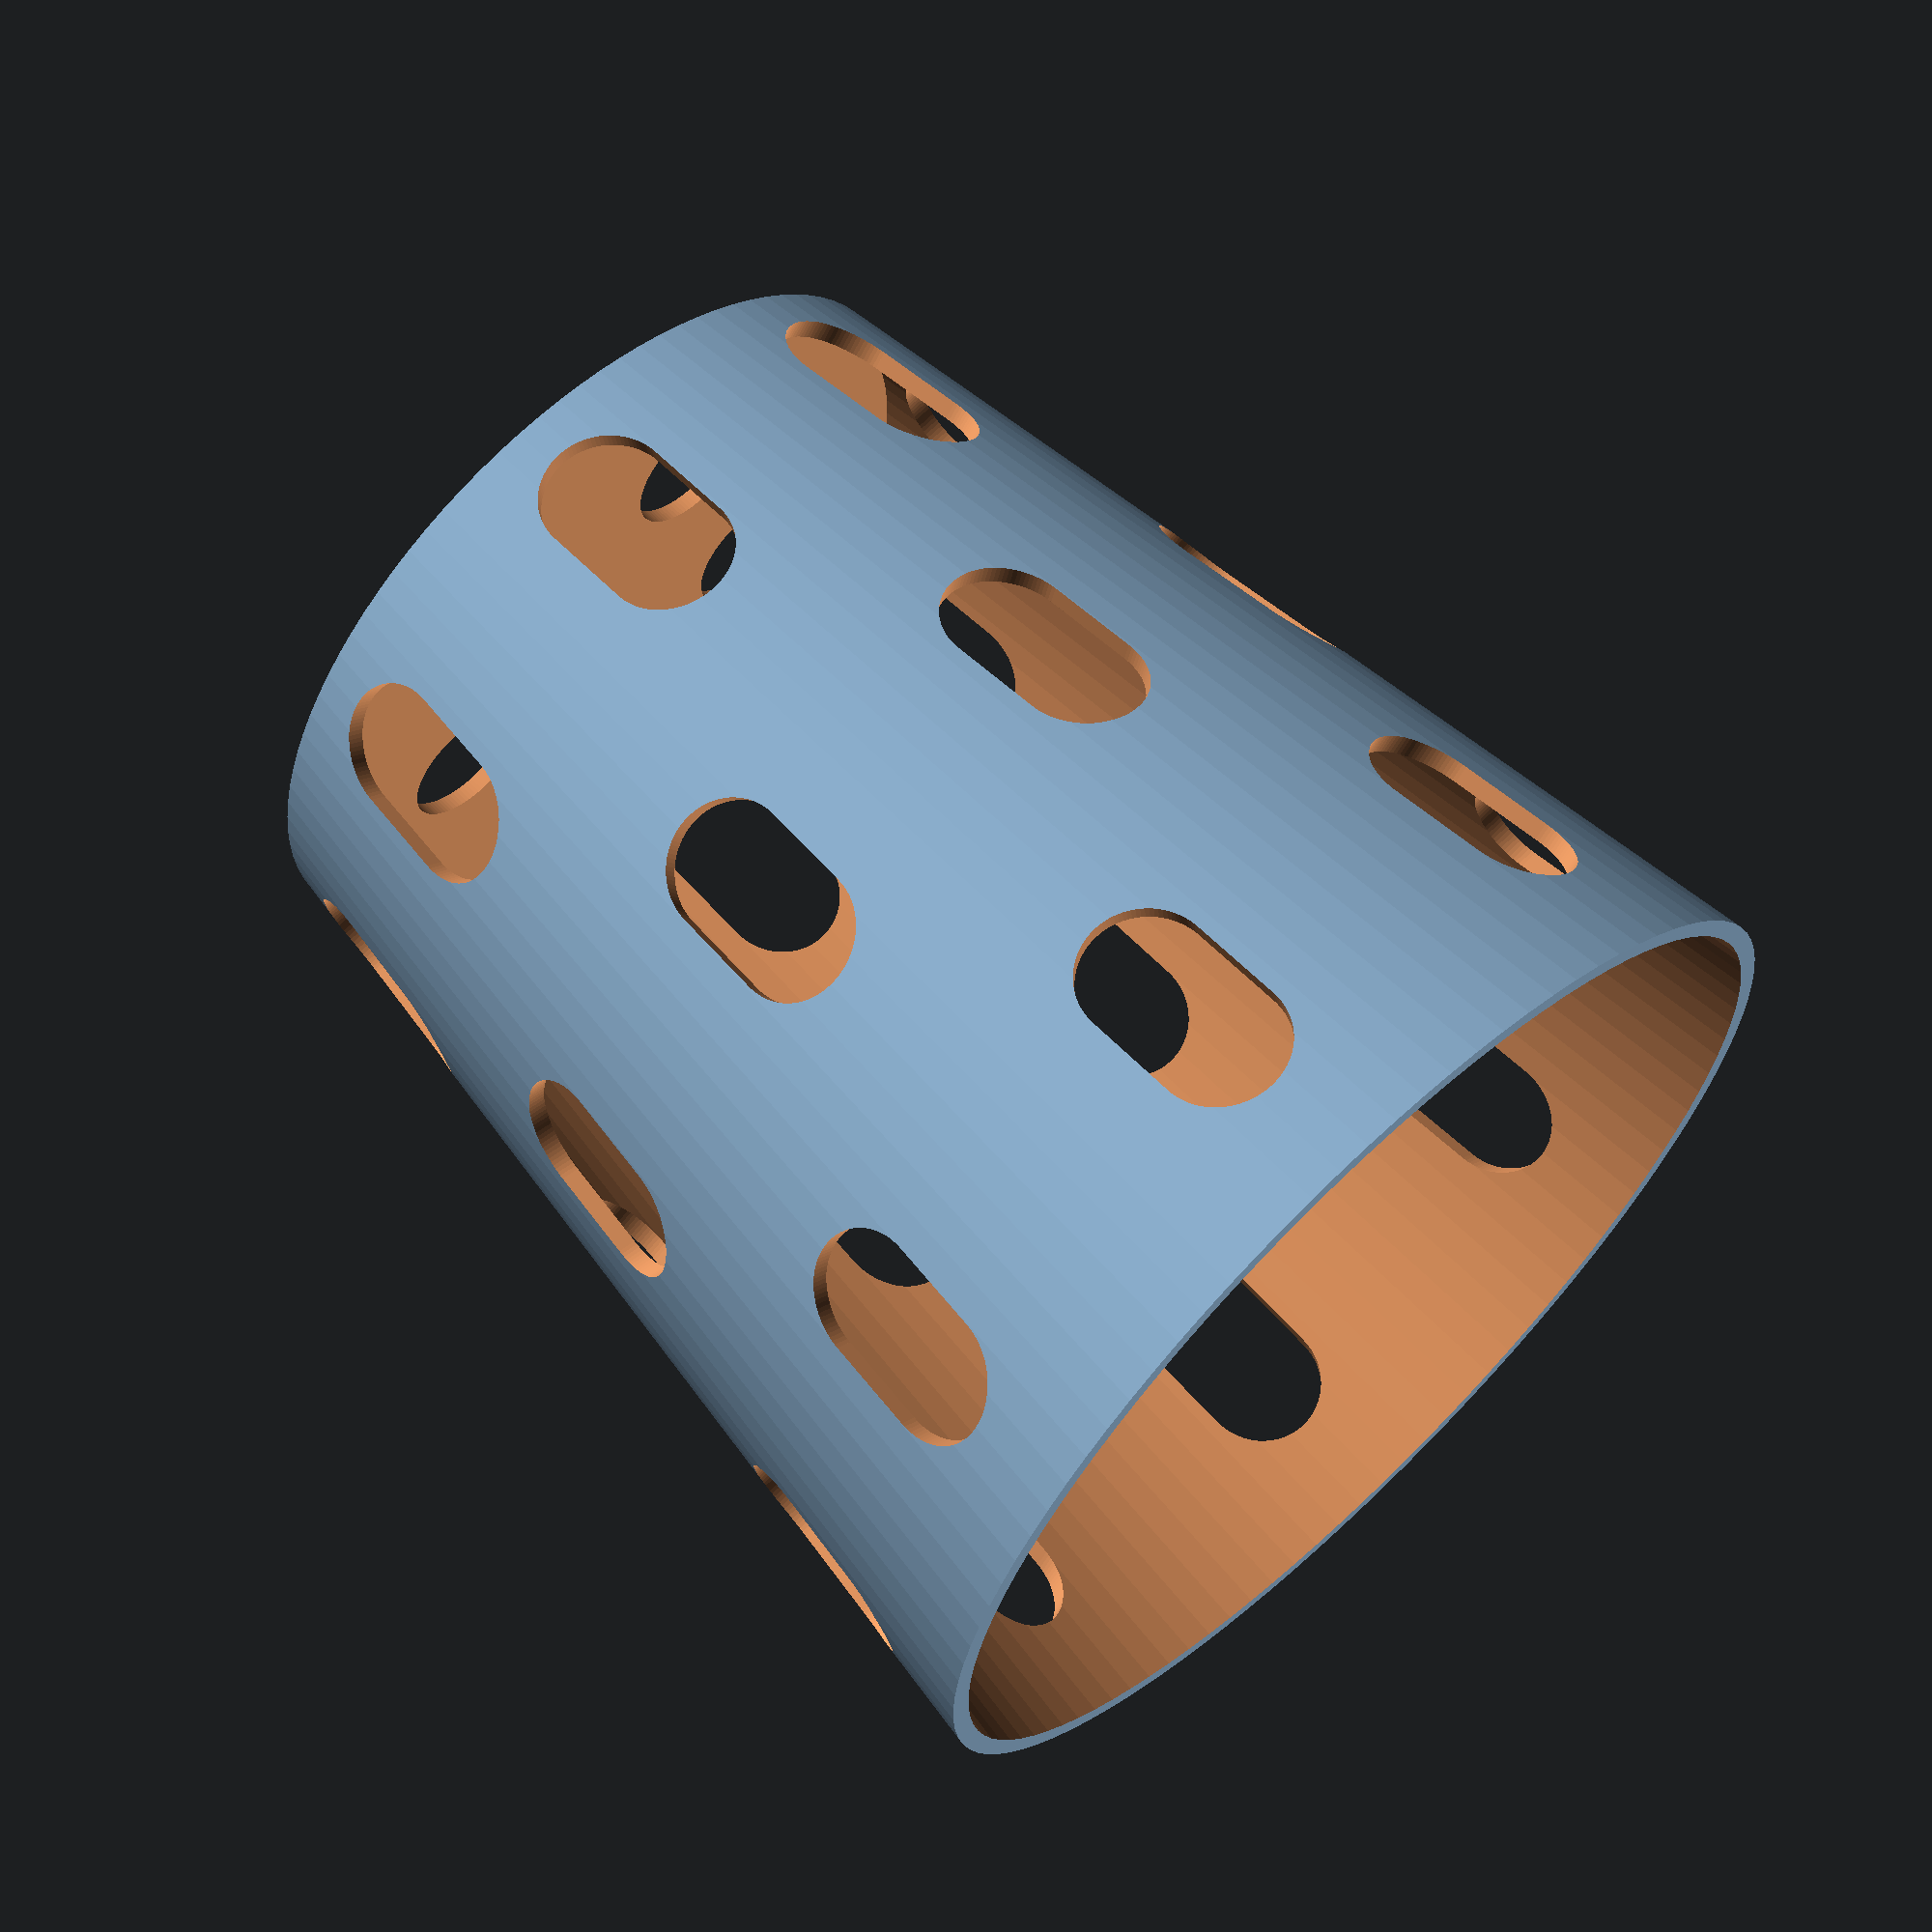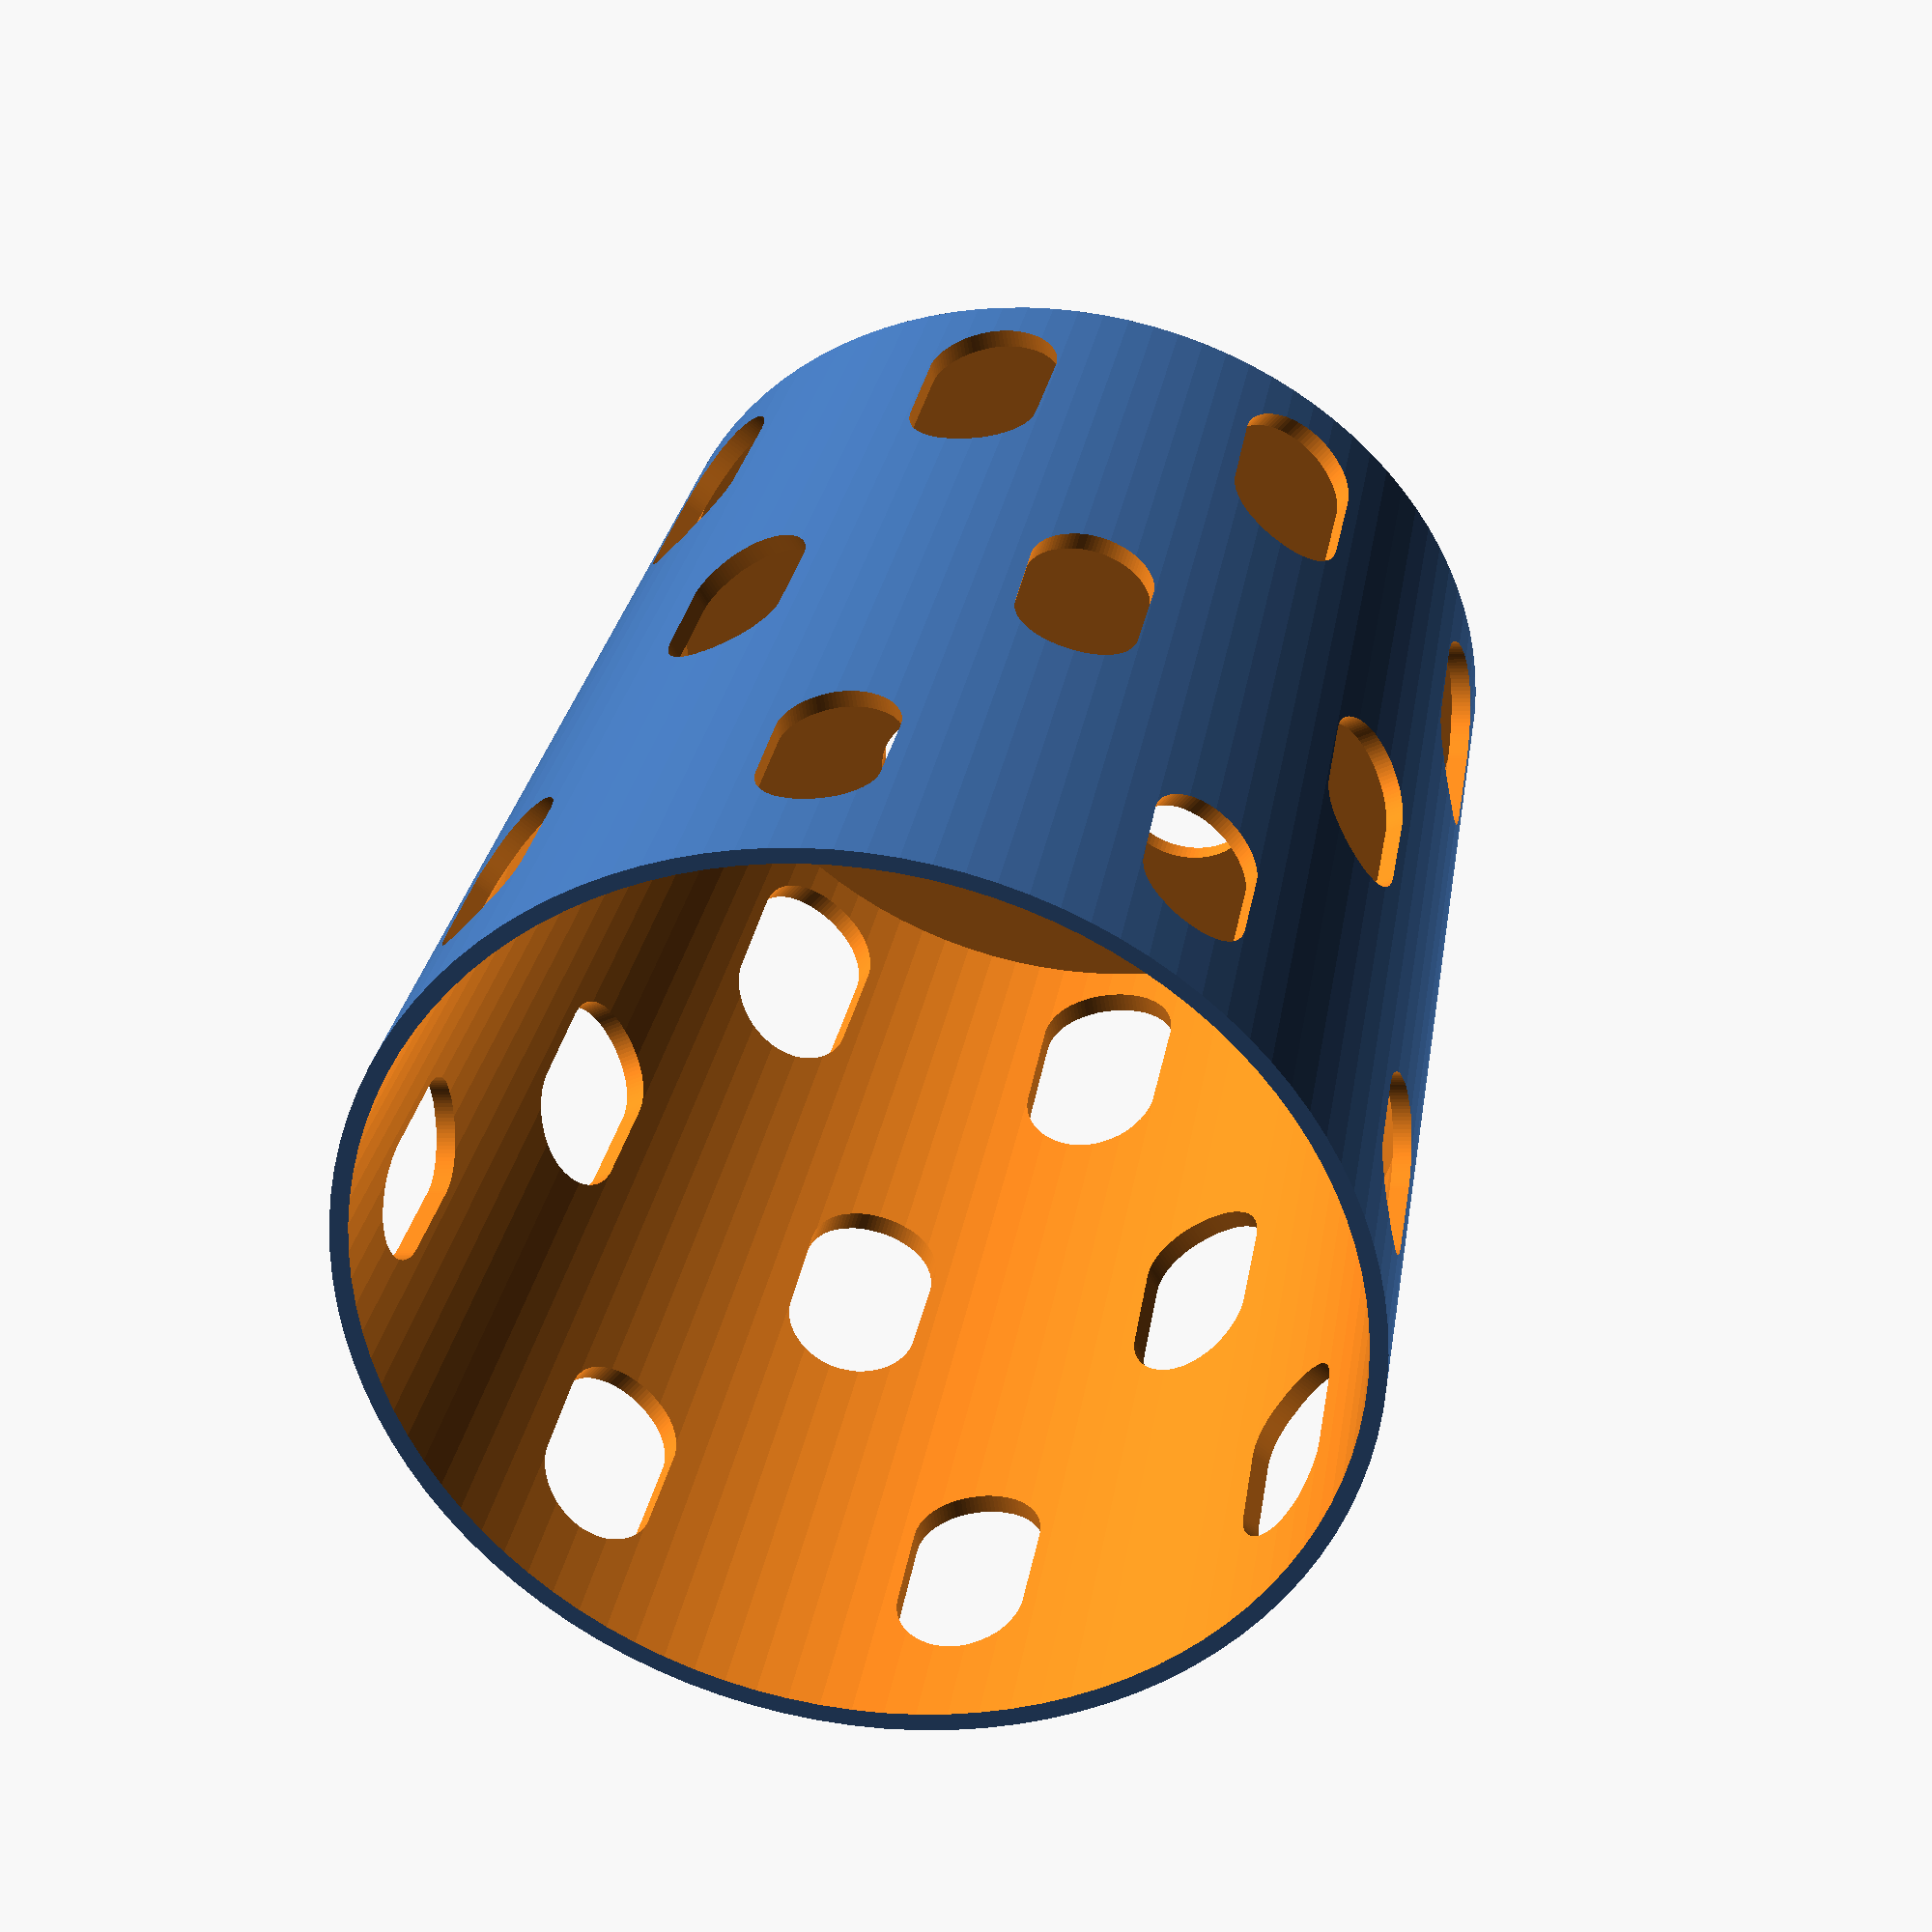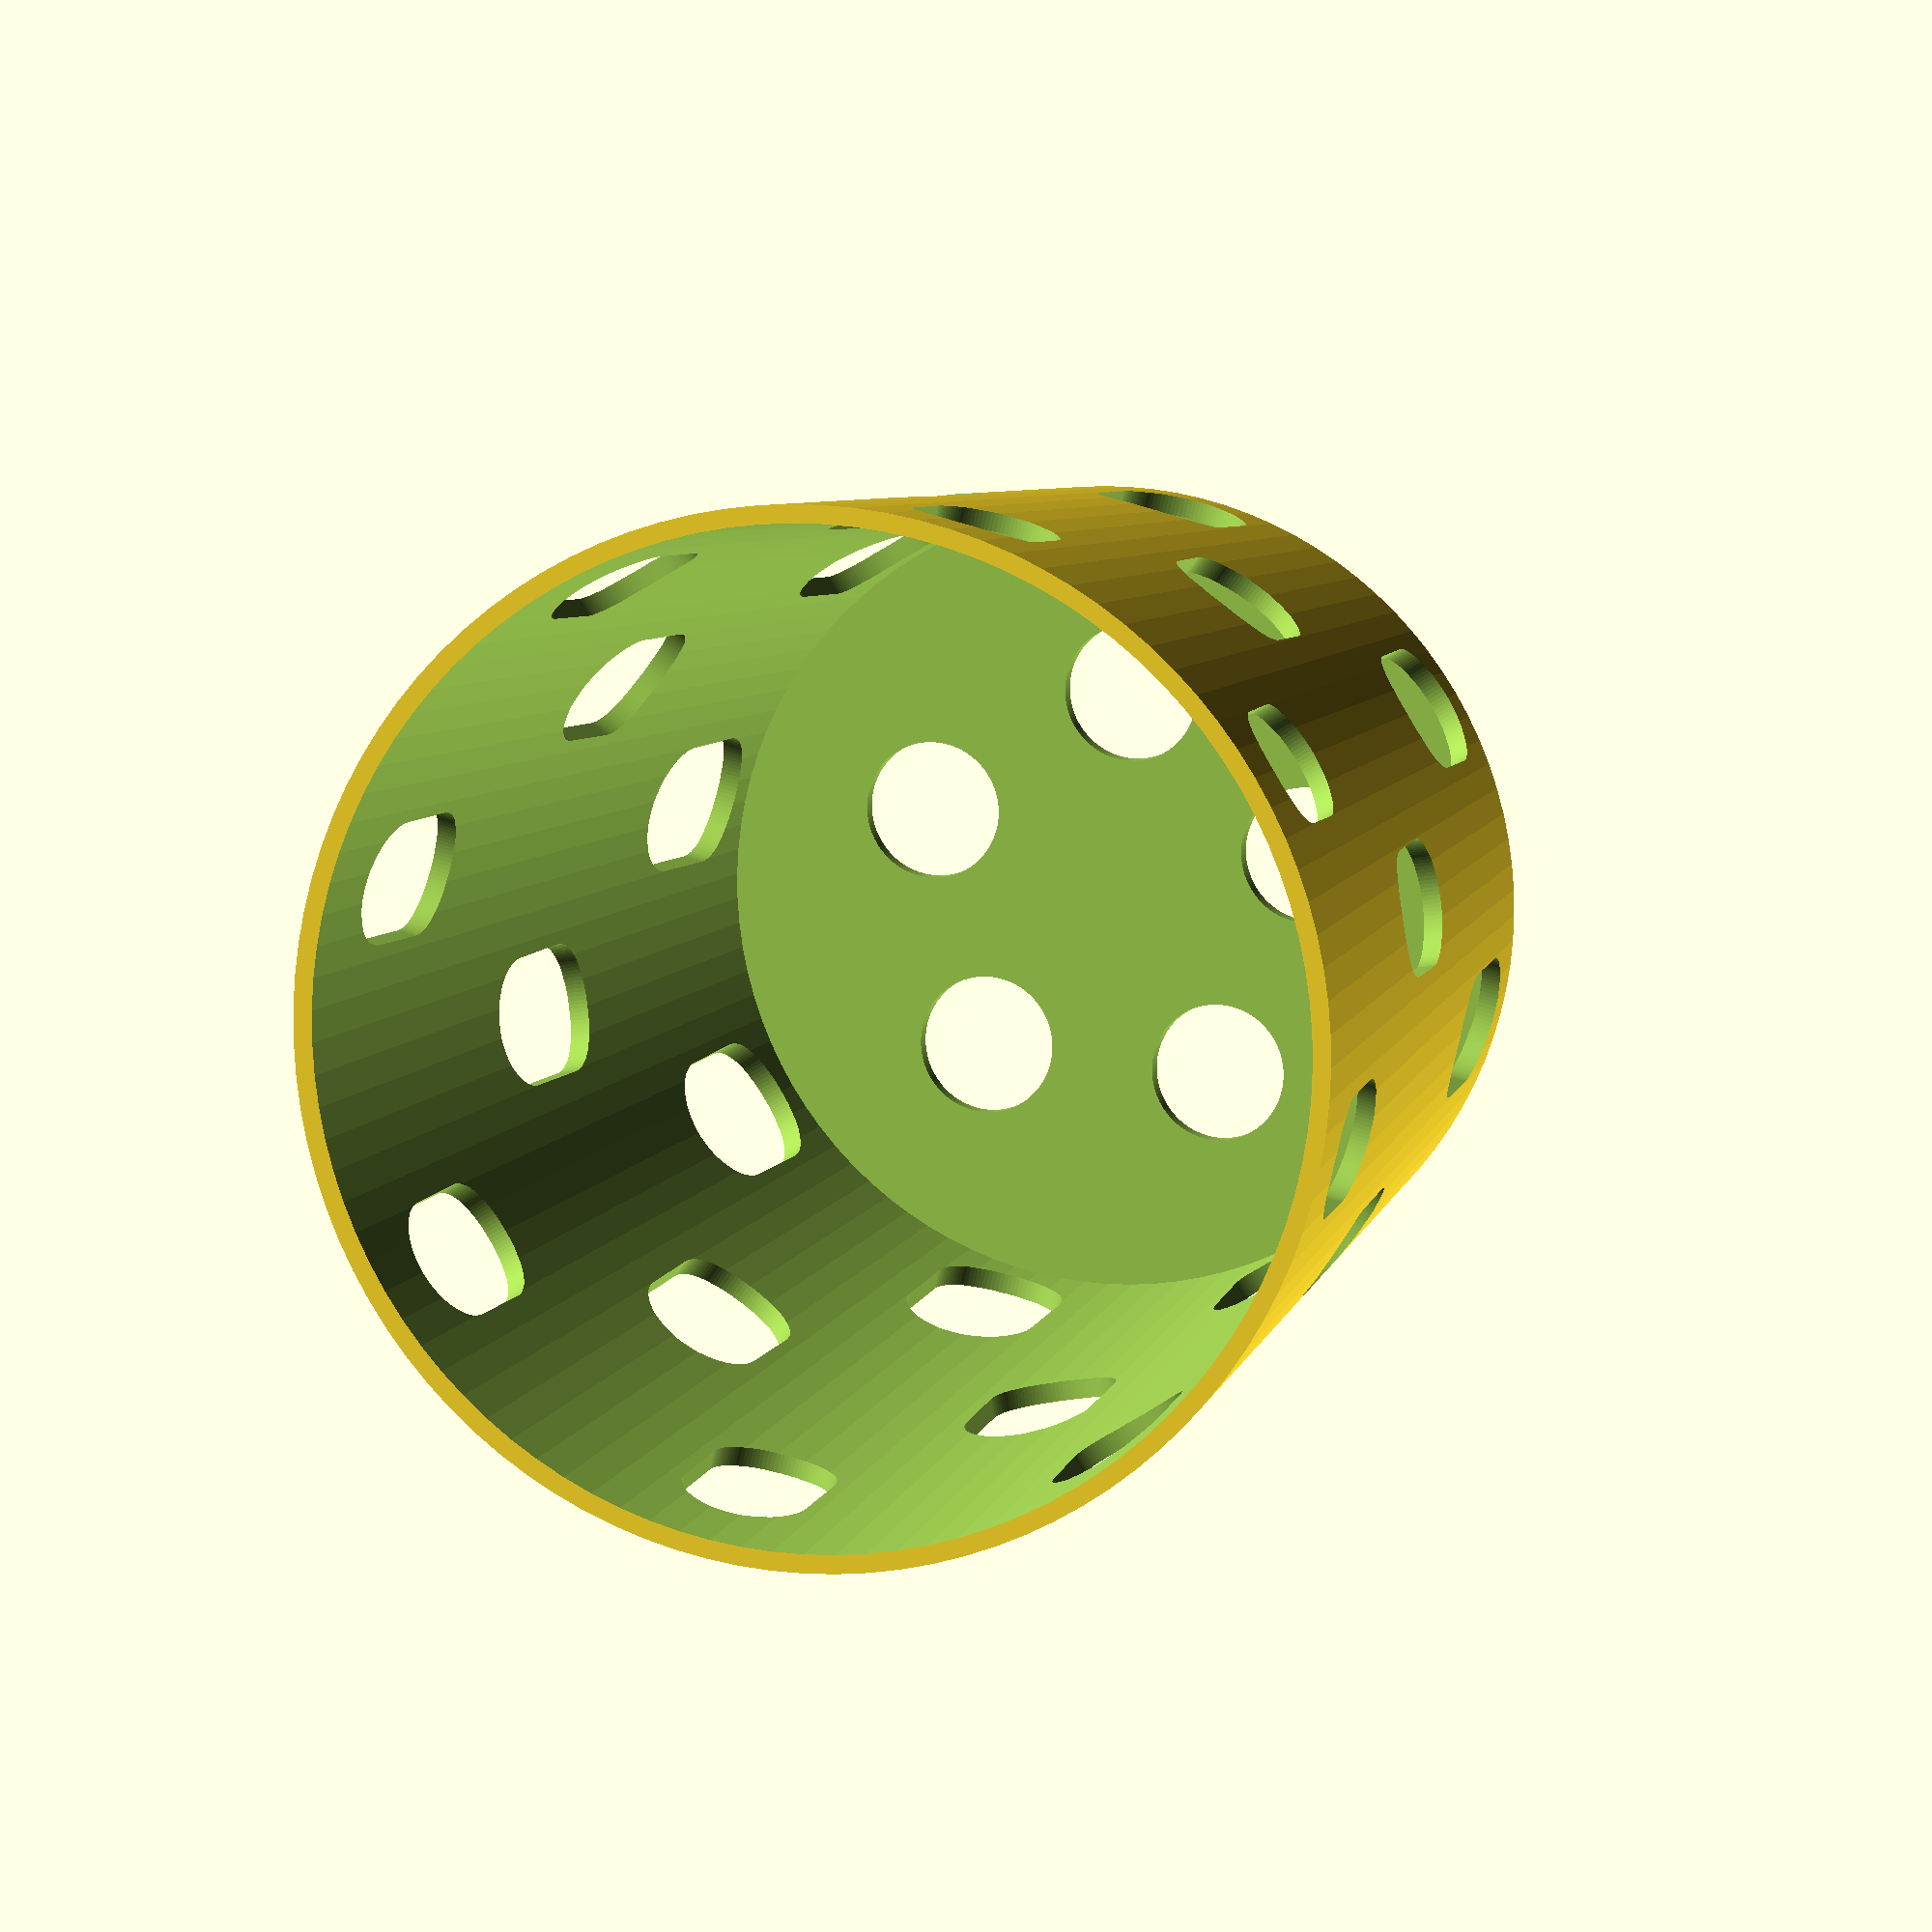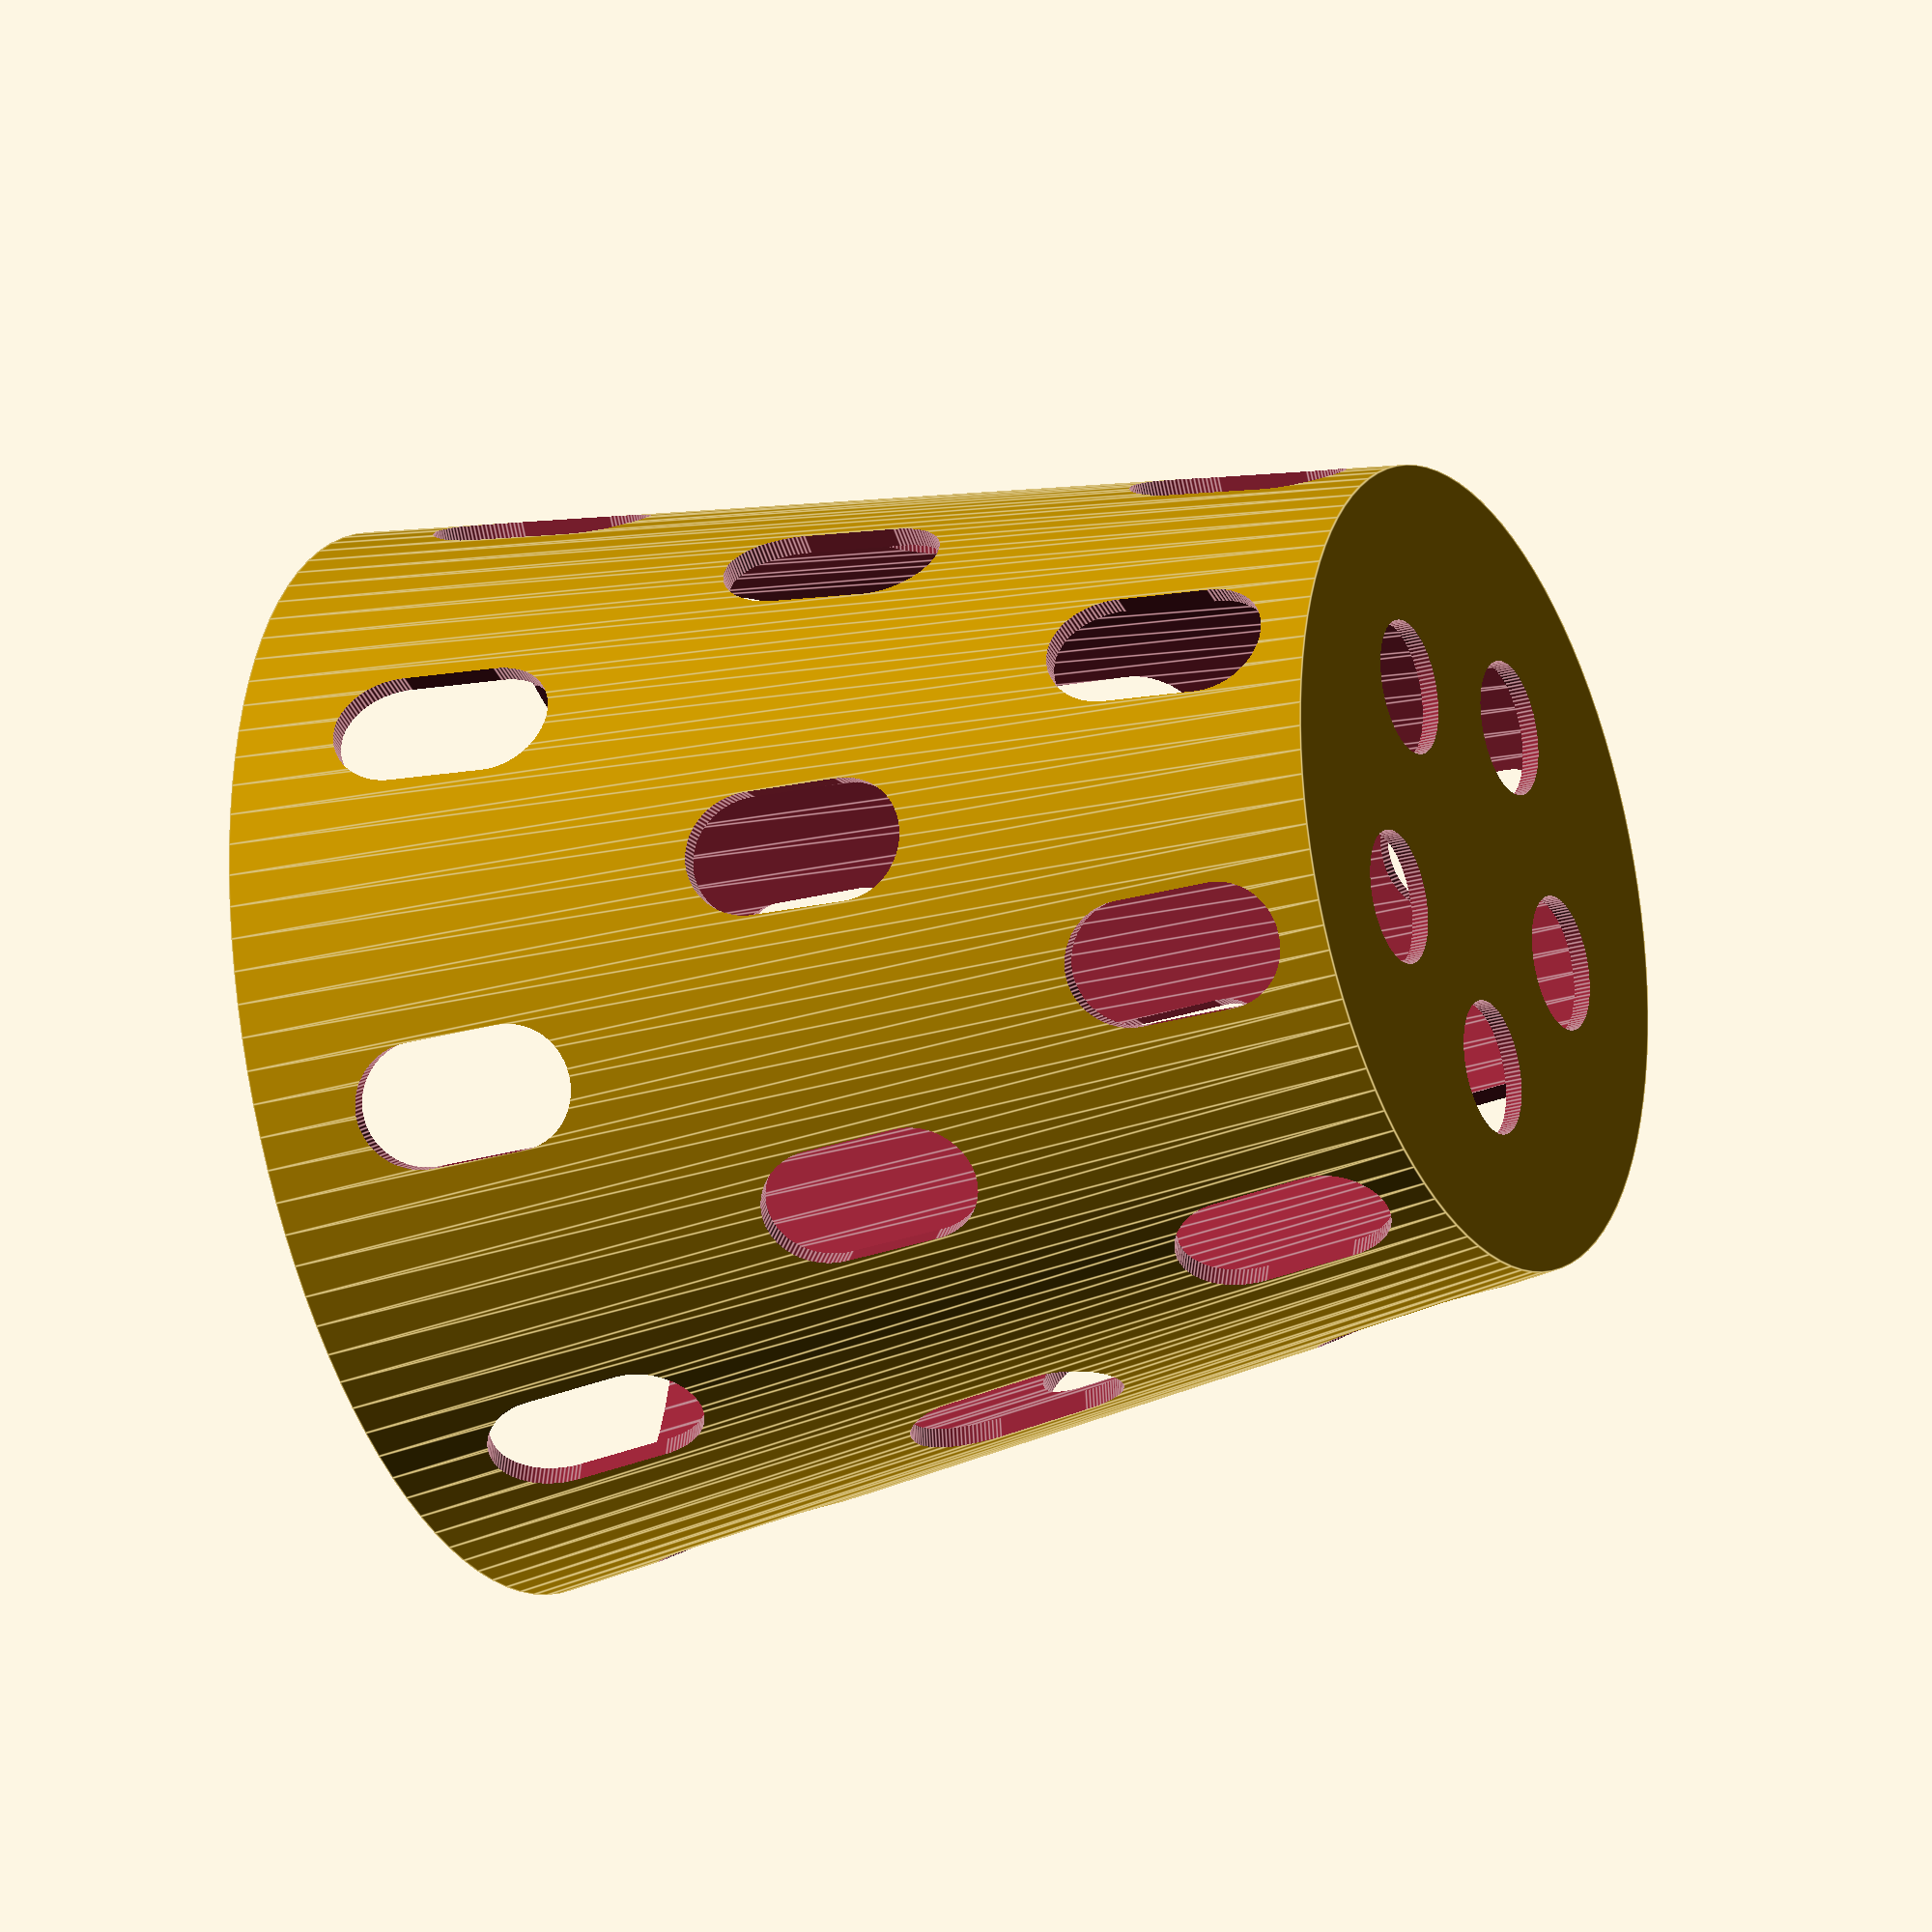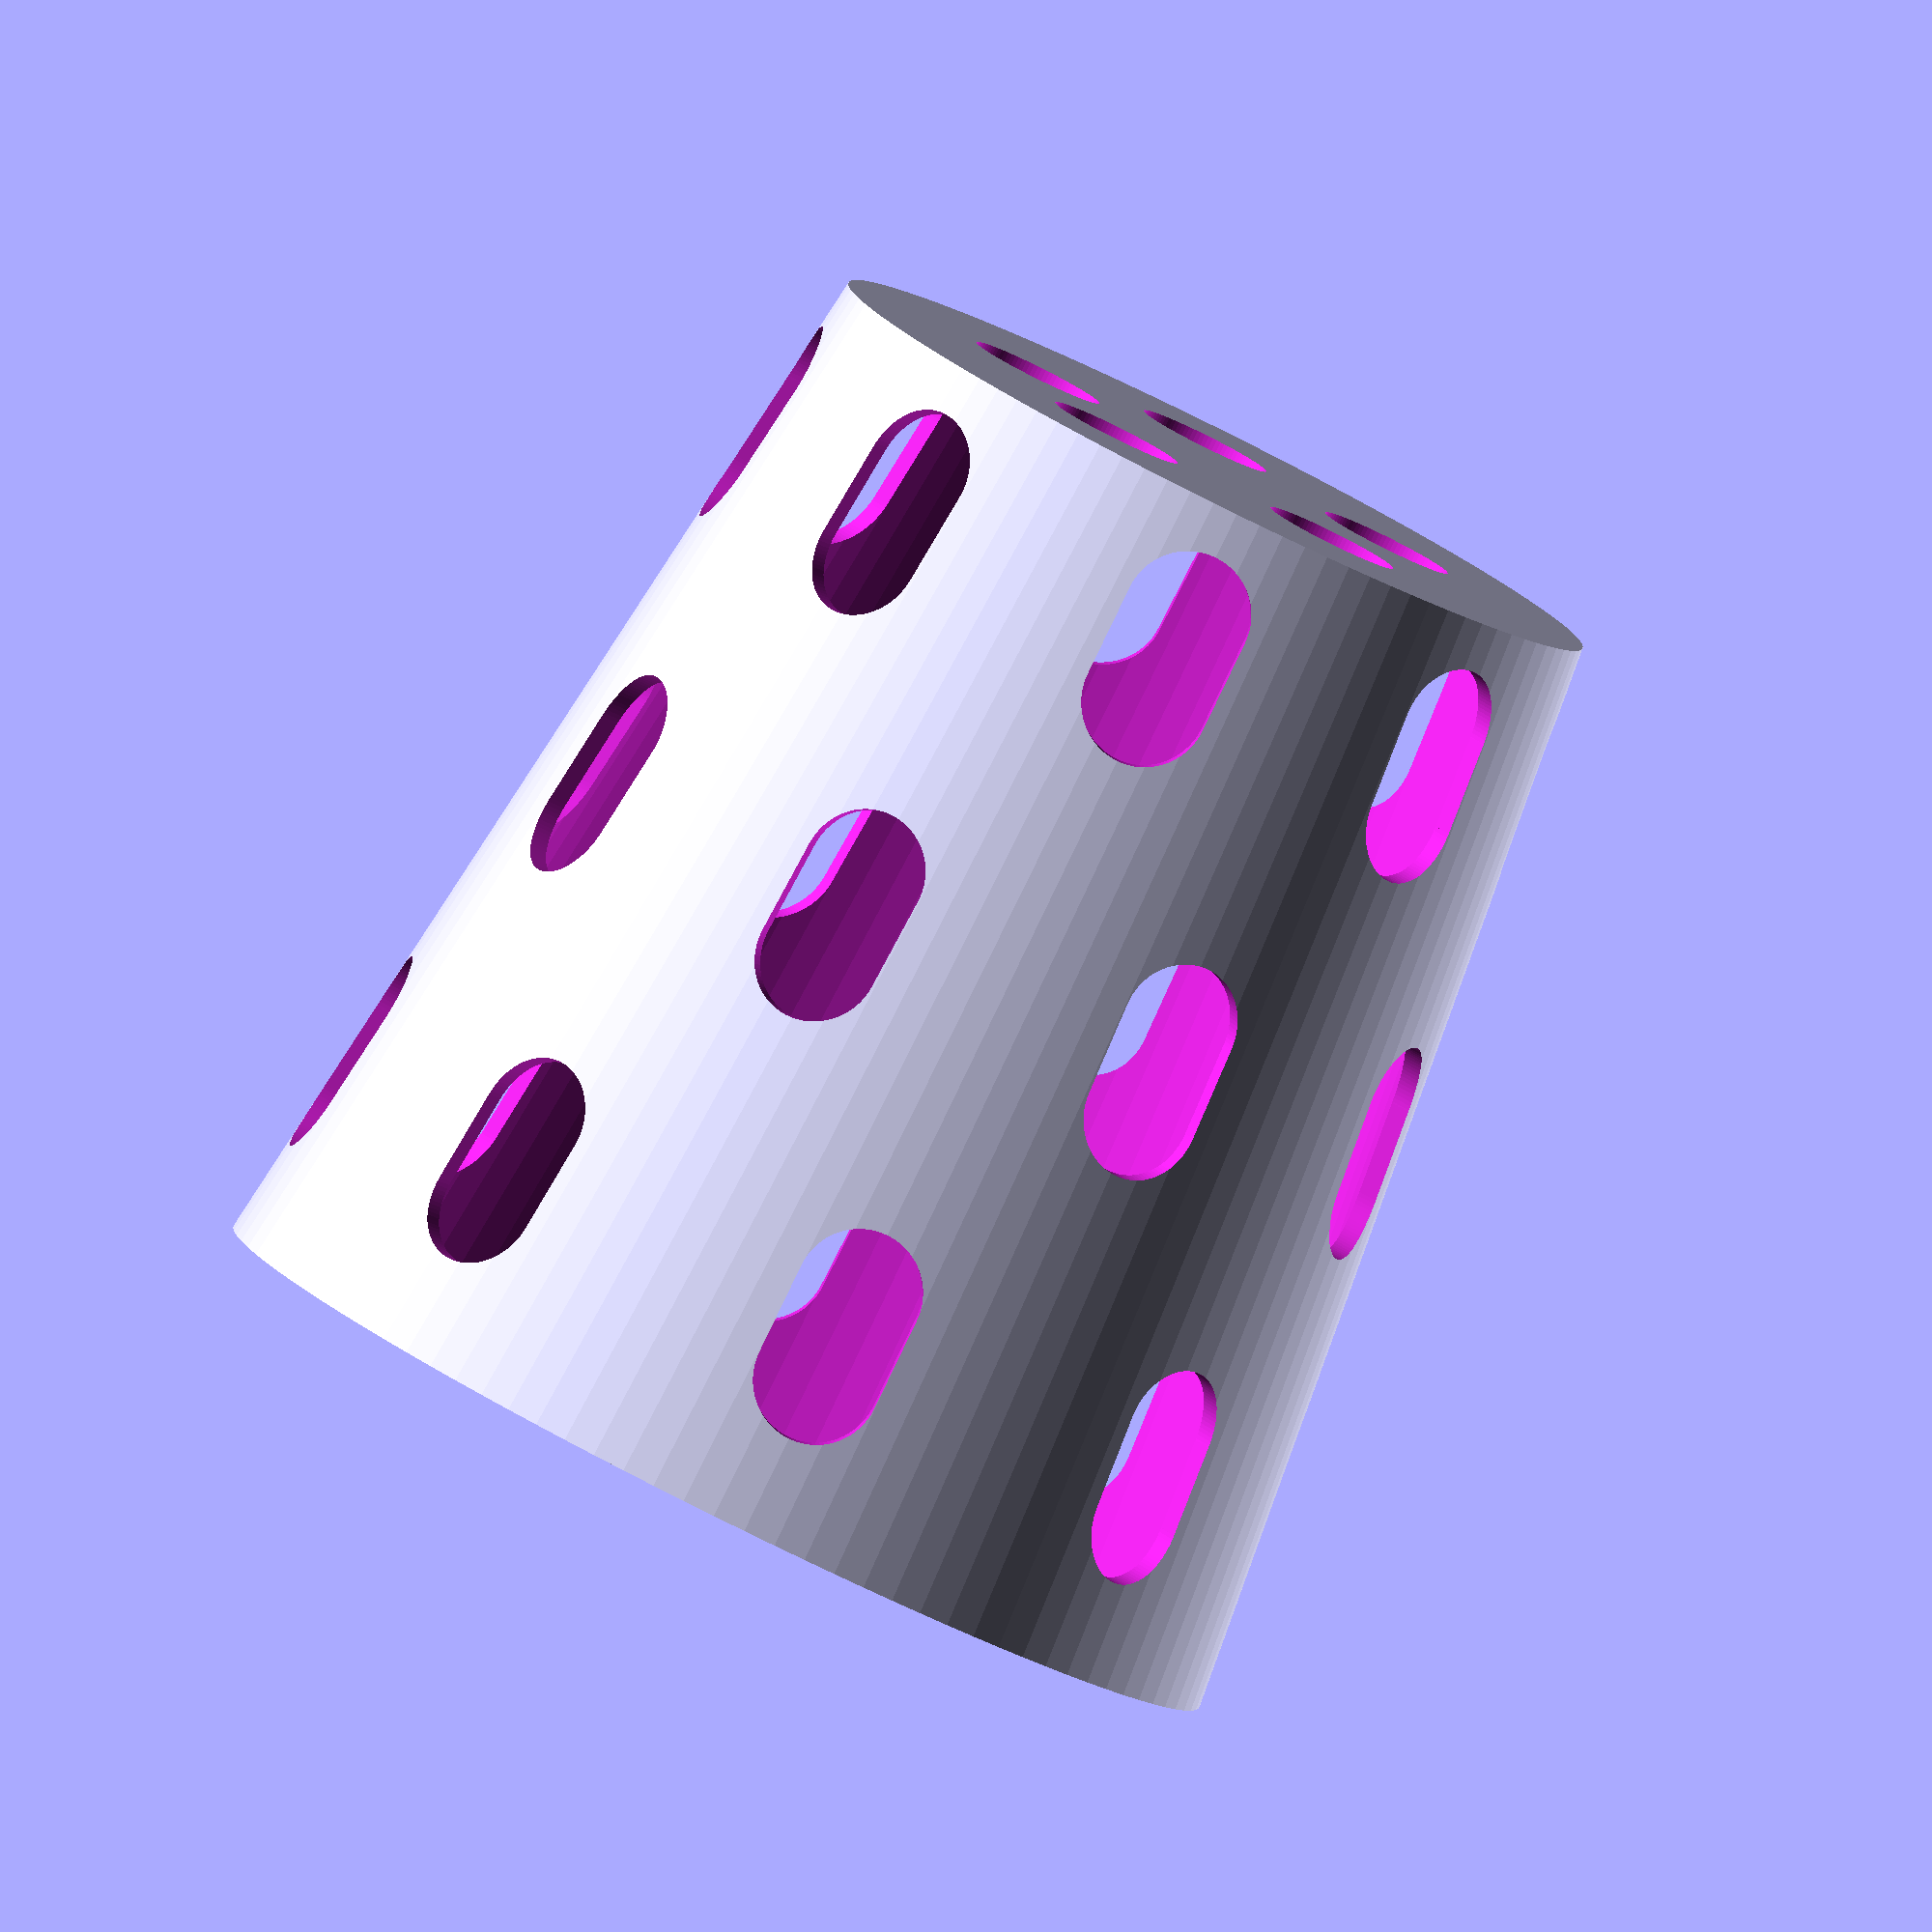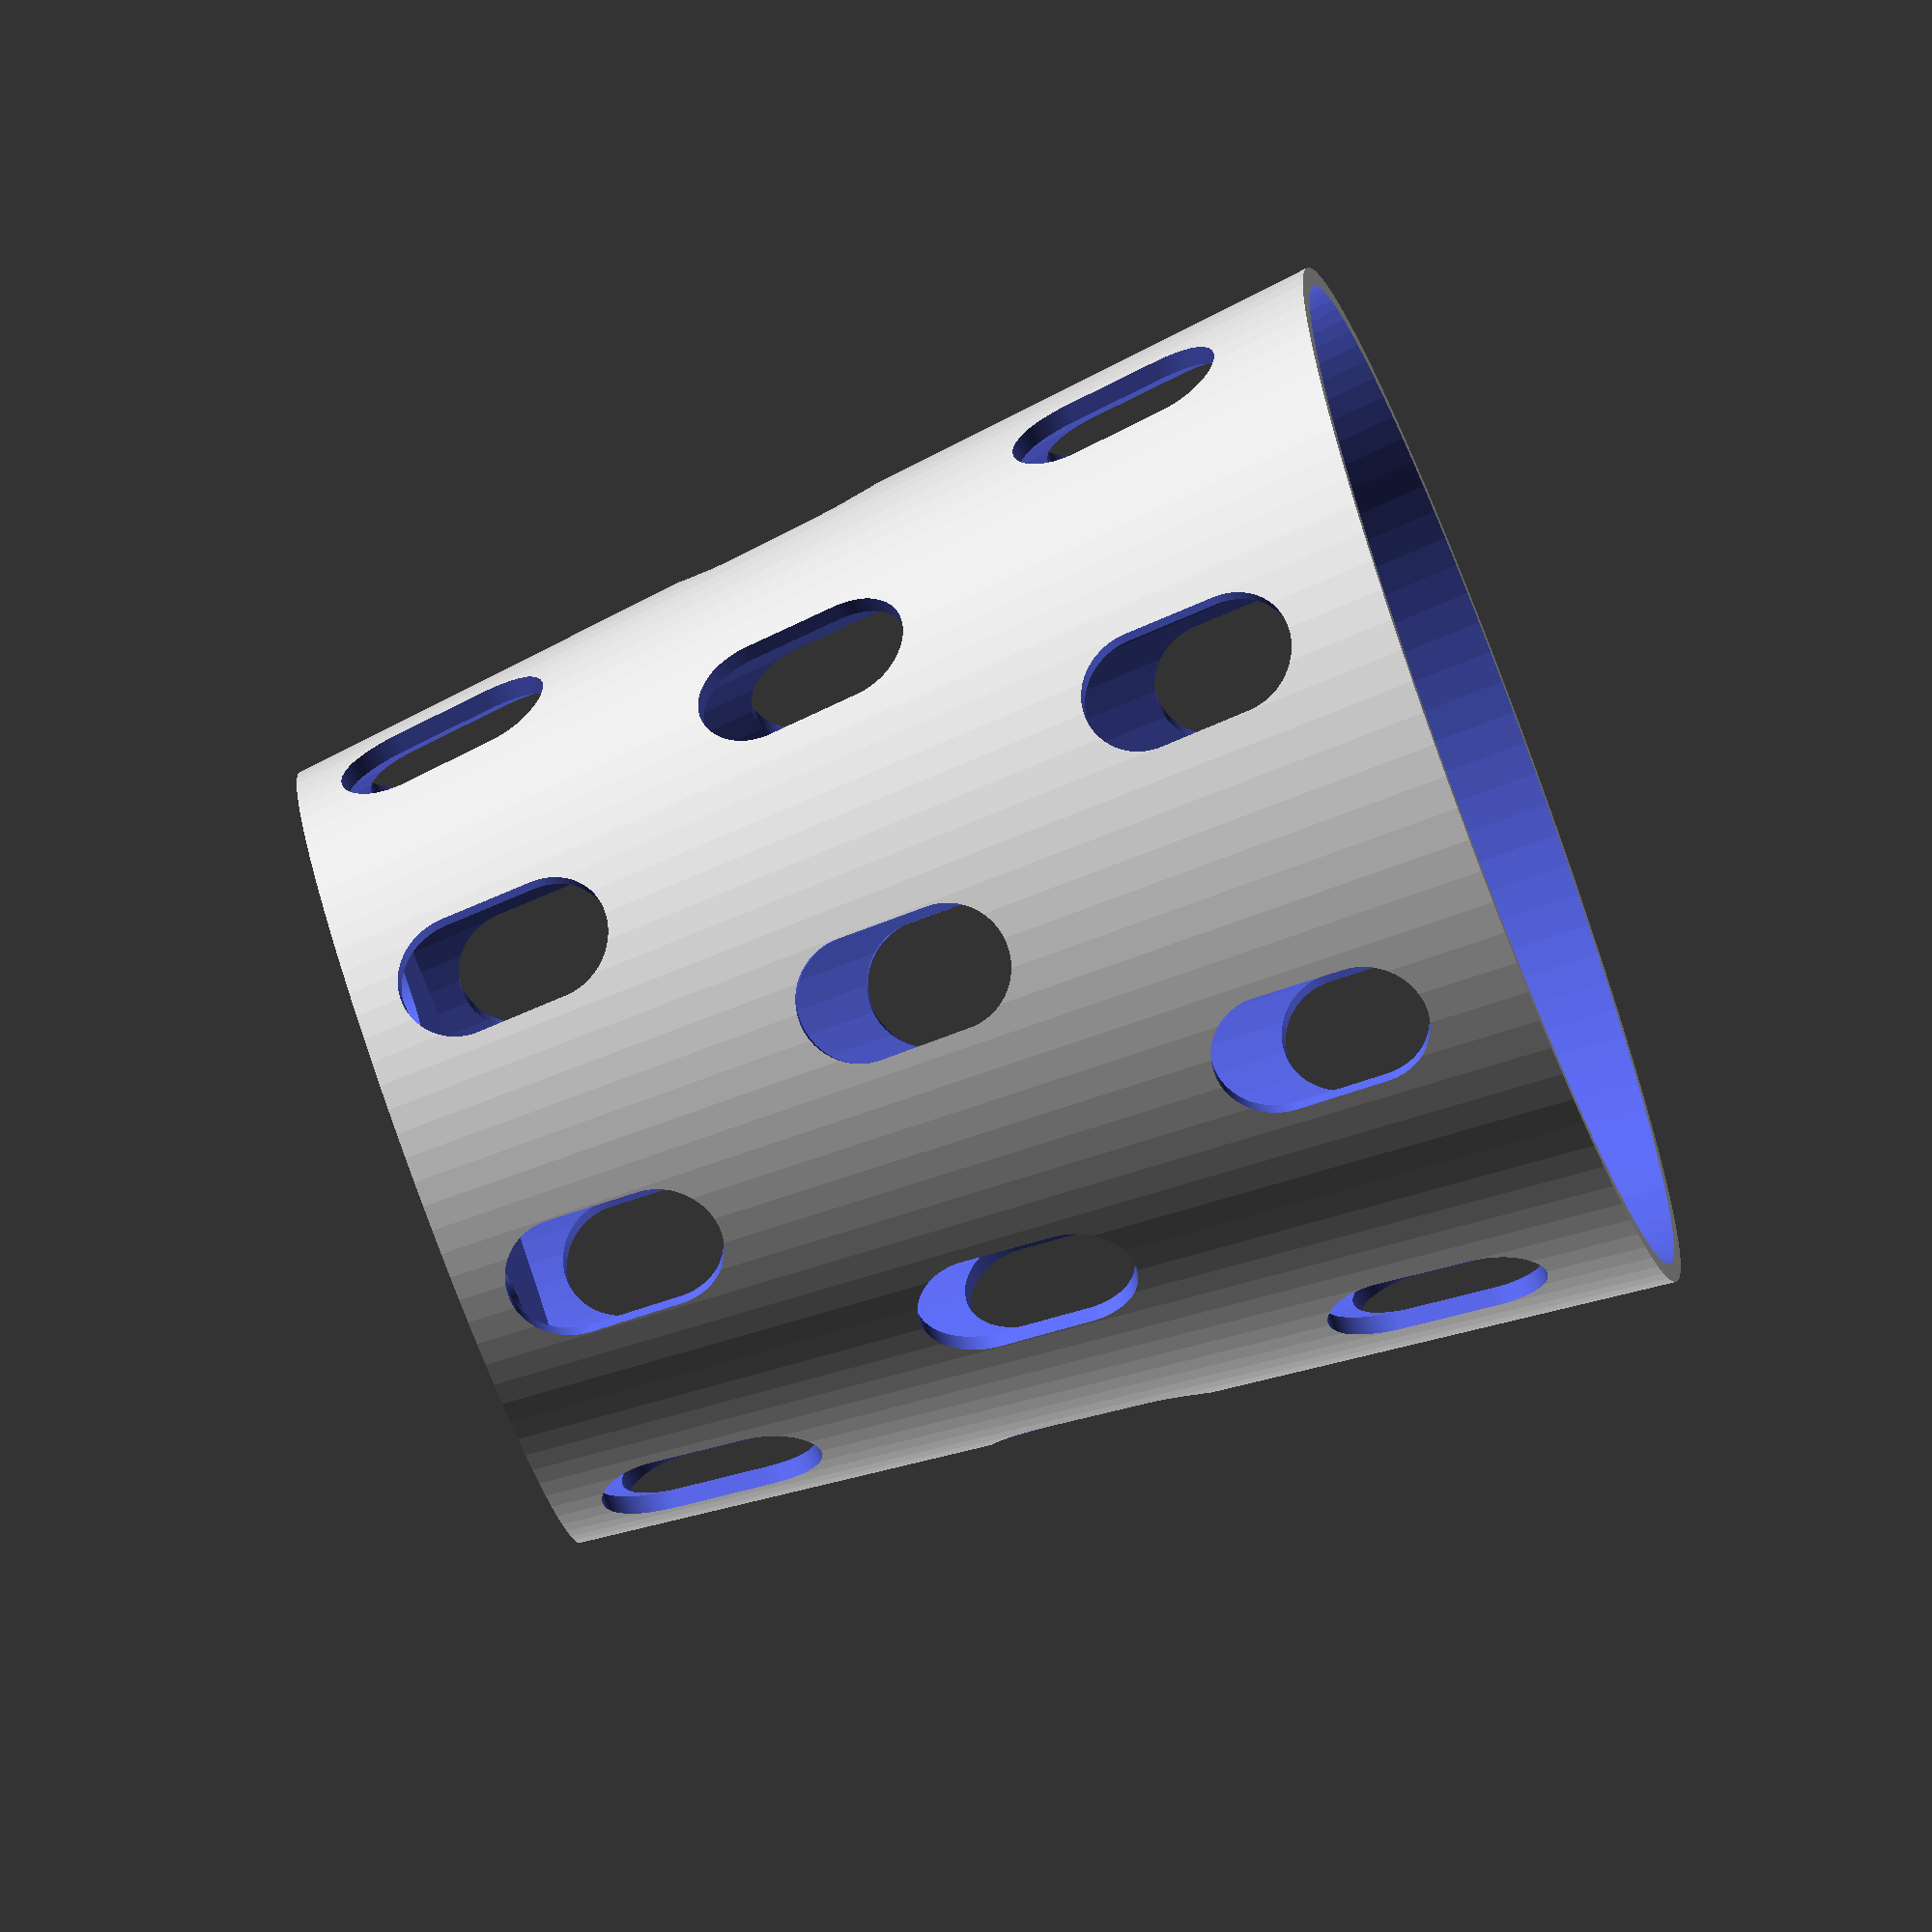
<openscad>
// Make very aerated orchid pots
// Dan Newman, dan newman @ mtbaldy us
// 14 June 2012

// ALL UNITS ARE millimeters

// Highly aerated orchid pot: is_orchid = 1
// Vanilla flower pot: is_orchid = 0
is_orchid = 1;

// Height of the flower pot
height = 130;

// Thickness of the flower pot's side
thickness = 2;

// Pot's top diameter
top_diameter = 125;

// Pot's base diameter
base_diameter = 95;

// Number of columns of holes/slots around the side of the pot
slot_columns = 8;

// Number of rows of holes/slots around the side of the pot
slot_rows = 3;

// The slots can be made slightly taller by changing slot_height_adjust from 2 to 1
slot_height_adjust = 2;

// The slots can be made wider by decreasing the integer "slot_width_adjust"
slot_width_adjust = 12;

// -- derived values henceforth

// Fraction of the pot's height to make the top rim
//frac = 1/6;

// Slot/hole dimensions
//slot_height = (1 - frac) * height / (slot_rows + slot_height_adjust);
slot_height = 1 * height / (slot_rows + slot_height_adjust);
slot_width = 3.1416 * base_diameter / (slot_columns + slot_width_adjust);

// Higher values make for more rounded cylinders and arcs
$fn = 100;

// rounded_bar()
//
// Make a bar with rounded edges running it's length (double bull nose)
// radius will be the thickness of the bar.  If height <= thickness,
// a cylinder is produced.

module rounded_bar(length, height, thickness)
{
     h = height - thickness;

     if (h > 0)
     {
          union()
          {
              translate([0, 0, h]) rotate([0, 90, 0]) cylinder(h = length, r = thickness / 2, center=true);
              translate([0, 0, h/2]) cube([length, thickness, h], center=true);
              rotate([0, 90, 0]) cylinder(h = length, r = thickness / 2, center=true);
          }
     }
     else
     {
              rotate([0, 90, 0]) cylinder(h = length, r = thickness / 2, center=true);
     }
}

module pot(orchid=1)
{
	// angle = atan2(top_diameter - base_diameter, 2 * height);
    // trim_r = base_diameter/2 + tan(angle) * ((1 - frac) * height);
    // trim_r = base_diameter/2 + (1 - frac) * height * (top_diameter - base_diameter) / (2 * height);
    //trim_r = base_diameter / 2 + (1 - frac) * (top_diameter - base_diameter) / 2;
    trim_r = base_diameter / 2 + (top_diameter - base_diameter) / 2;

	hole_r = base_diameter / 12;

	difference()
	{
        union()
        {
             // Basic pot shape
		    cylinder(h = height, r1=base_diameter/2, r2=top_diameter/2, center=false);

            // Thick rim at the top of the pot
            /*
            translate([0, 0, (1 - frac) * height]) intersection()
            {
                 cylinder(h = frac * height, r1 = trim_r + thickness, r2 = thickness + top_diameter/2, center=false);
                 // Bevel the bottom edge to remove the sharp, unprintable overhang
                 cylinder(h = trim_r + thickness, r1 = trim_r, r2 = frac * height + trim_r + thickness, center=false);
            }
            */
         }

         // Carve out the inside of the pot
		translate([0, 0, thickness]) cylinder(h = height, r1=base_diameter/2 - thickness, r2=top_diameter/2 - thickness, center=false);


        // Bottom drainage holes
		for (i = [0 : 4])
        {
            rotate([0, 0, i * (360 / 5)])
                translate([base_diameter/4, 0, 0])
                    cylinder(h = 3 * thickness, r = hole_r, center=true);
        }

        if (orchid != 0)
        {
            for (i = [ 0 : slot_rows - 1 ])
            {
                for (j = [ 0 : slot_columns - 1 ])
                {
                     rotate([0, 0, i * 180 / slot_columns + j * 360 / slot_columns])
                        //translate([top_diameter / 2 - thickness * 2, 0, slot_height/2 + i * (1 - frac) * height / slot_rows] )
                         translate([top_diameter / 2 - thickness * 2, 0, slot_height/2 + i * height / slot_rows] )
                             rounded_bar(top_diameter / 2, slot_height, slot_width);
                }
            }
        }
    }
}

pot(is_orchid);

</openscad>
<views>
elev=116.8 azim=127.9 roll=223.0 proj=p view=solid
elev=324.1 azim=126.8 roll=11.0 proj=o view=wireframe
elev=352.2 azim=58.6 roll=15.9 proj=o view=wireframe
elev=204.2 azim=210.2 roll=64.9 proj=o view=edges
elev=264.6 azim=93.3 roll=26.4 proj=o view=wireframe
elev=256.7 azim=35.6 roll=249.5 proj=o view=wireframe
</views>
